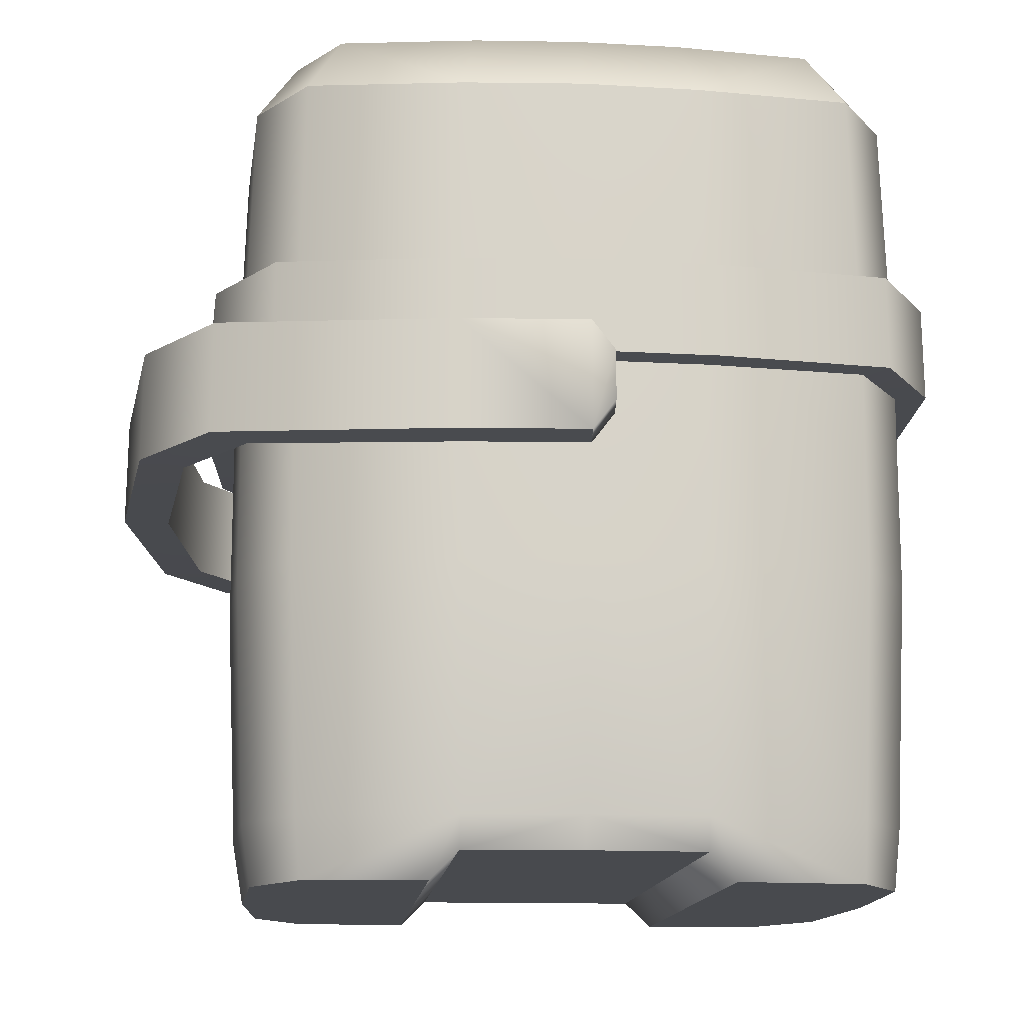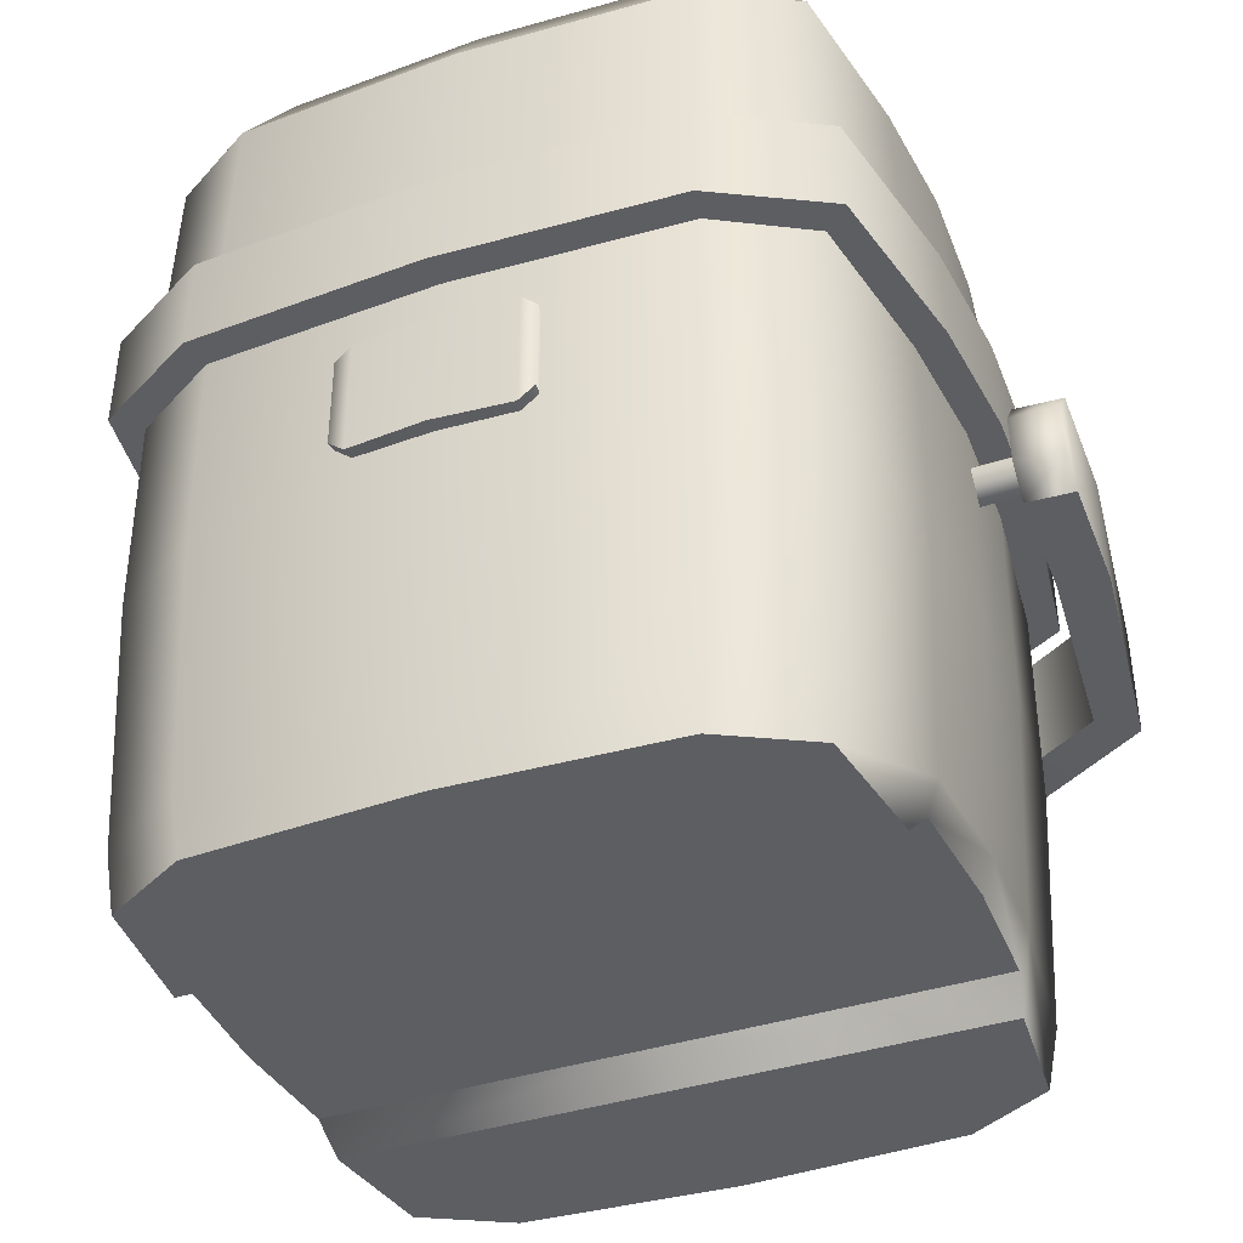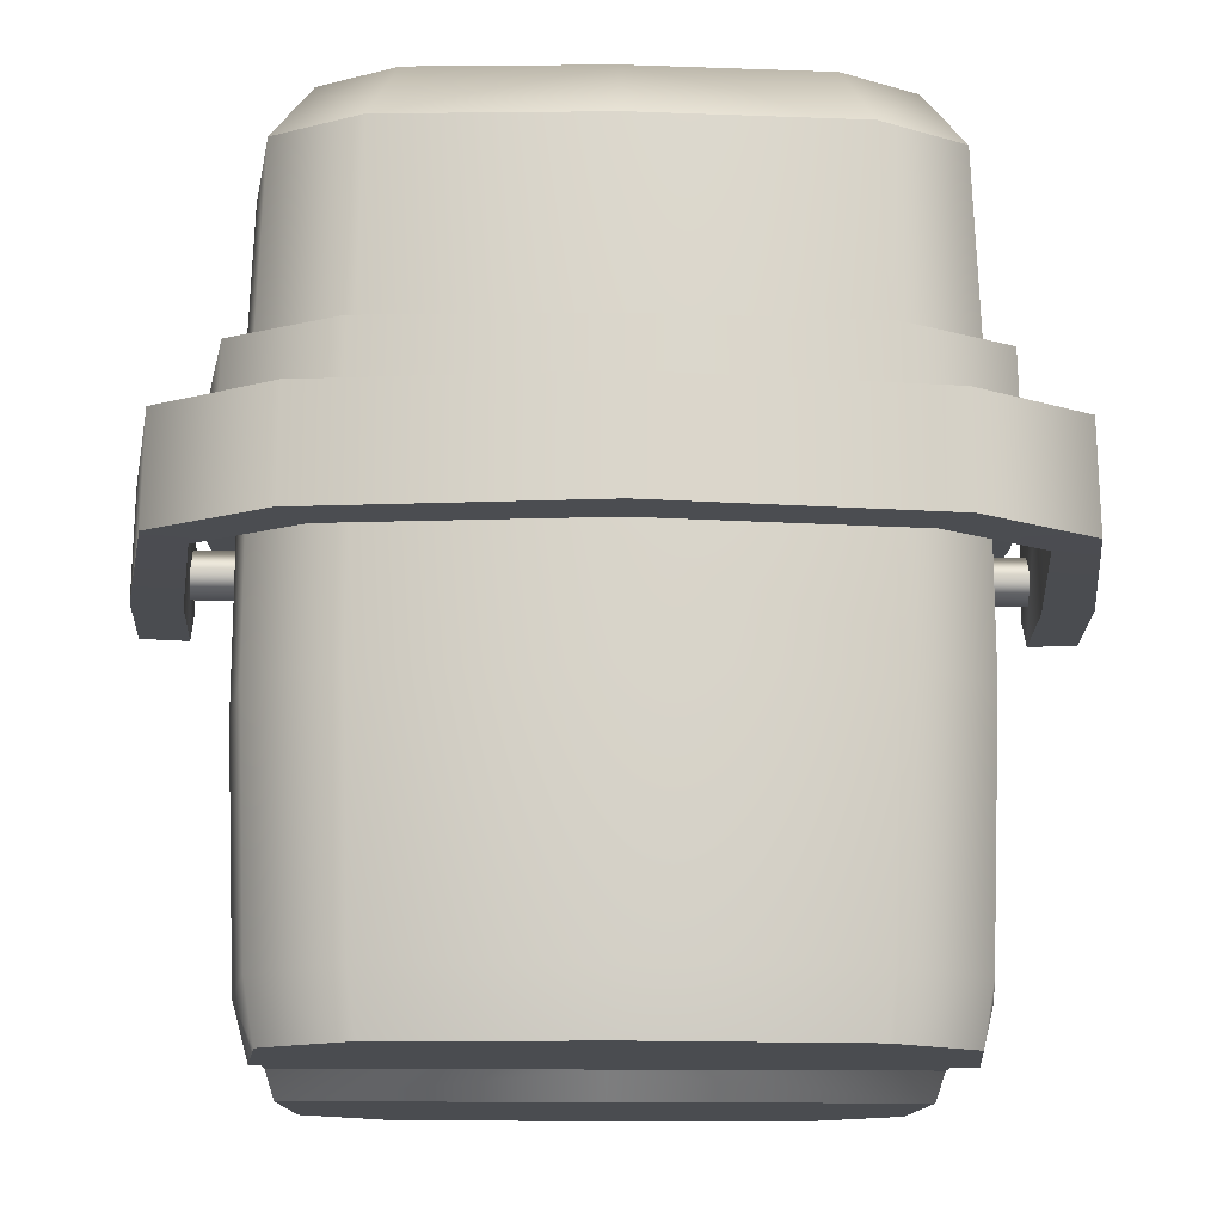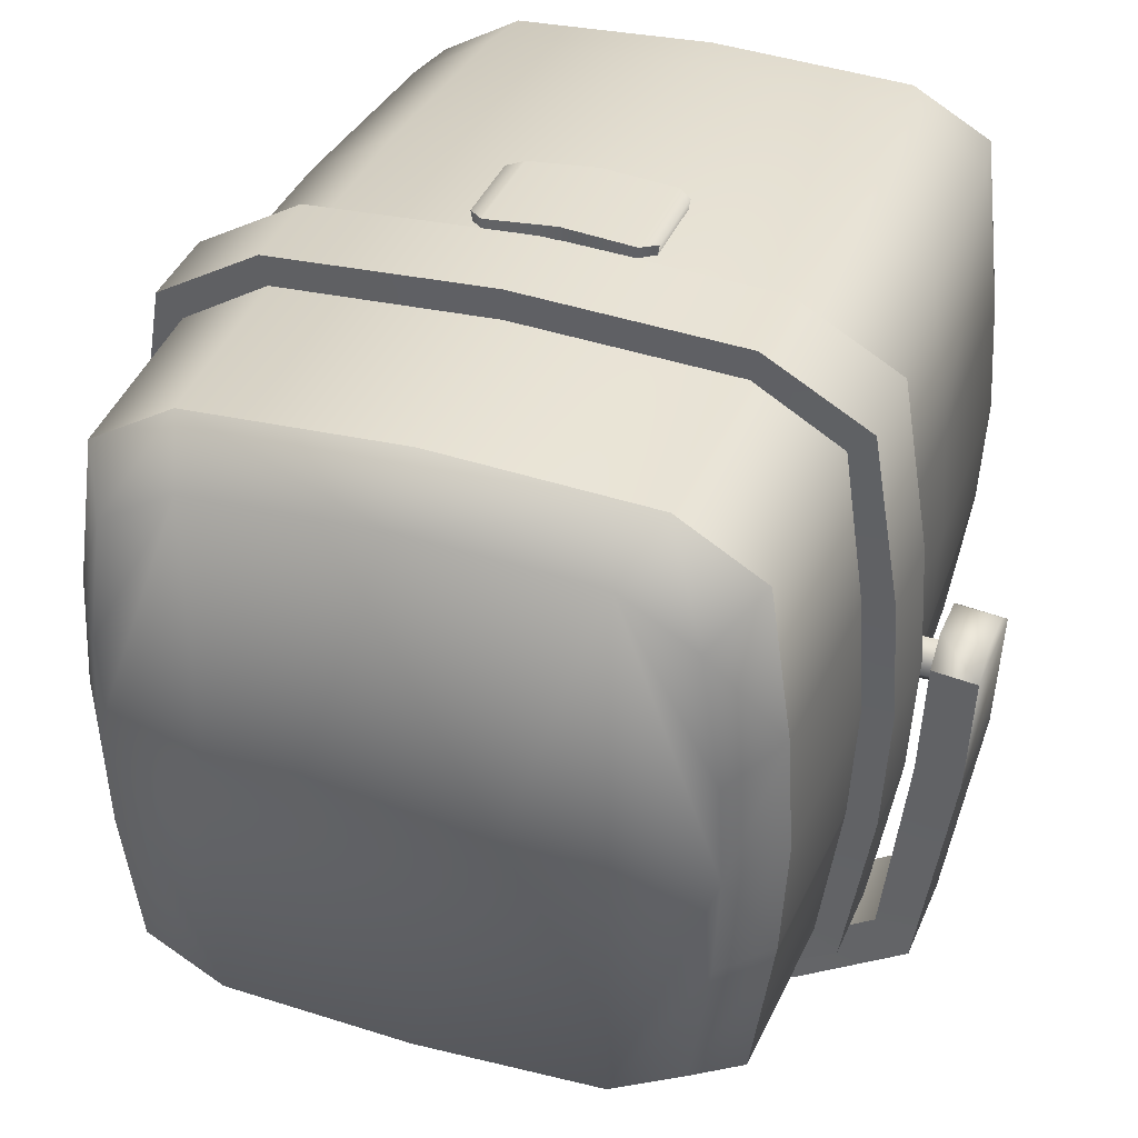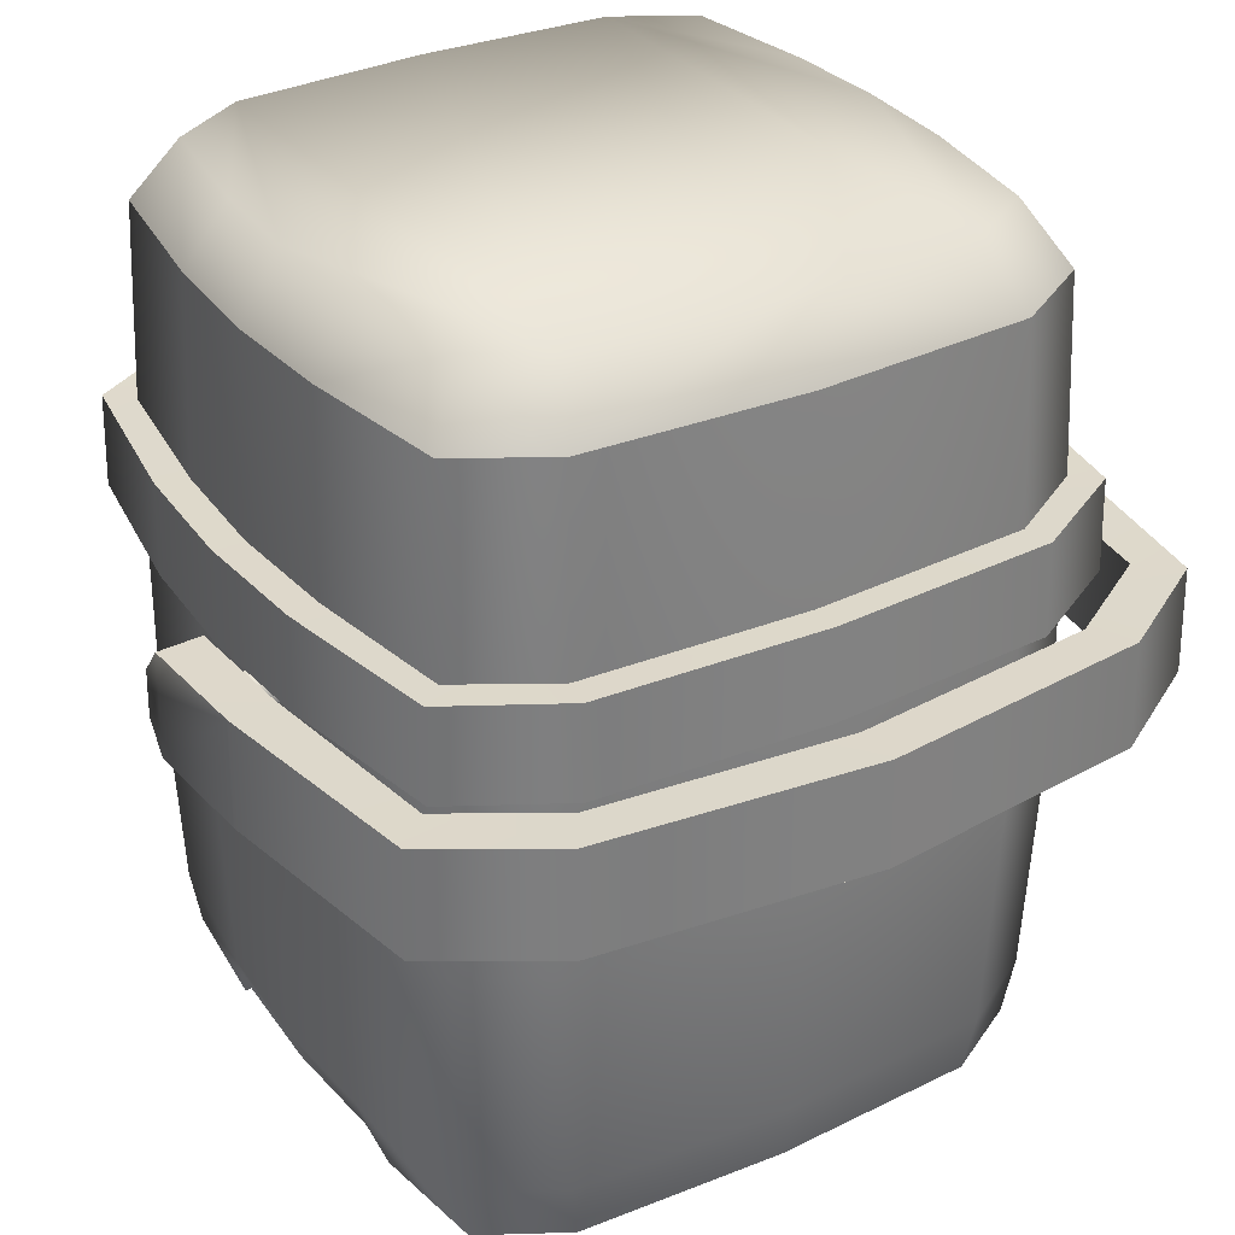
<metadata>
{"format":"obj","ext":"obj","renderer":"f3d","projection":"perspective","resolution":1024,"background":"white","views":[{"elev":-12.9,"azim":-94.8,"up":"+Y"},{"elev":-38.0,"azim":22.6,"up":"+Y"},{"elev":-14.8,"azim":178.3,"up":"+Y"},{"elev":36.7,"azim":-159.9,"up":"+Z"},{"elev":32.0,"azim":148.0,"up":"+Y"}]}
</metadata>
<code>
v  75.73 7.07 -11.94
v  49.99 7.07 -10.57
v  49.99 -0.0052 -11.22
v  74.89 -0.0052 -12.49
v  72.51 100 -83.38
v  49.99 100 -84.49
v  49.99 100 -15.51
v  72.51 100 -16.62
v  87.21 3.217 -36.08
v  49.99 3.217 -36.09
v  49.99 3.218 -50
v  87.92 3.218 -50
v  81.46 100 -21.93
v  85.87 92.67 -17.99
v  88.48 92.67 -36.13
v  83.75 100 -37.86
v  75.73 92.67 -11.94
v  49.99 92.67 -10.57
v  89.59 35.6 -35.73
v  90.39 35.6 -50
v  90.28 64.13 -50
v  89.49 64.13 -35.77
v  86.92 35.6 -17.06
v  86.82 64.13 -17.15
v  76.48 35.6 -10.84
v  76.41 64.13 -10.94
v  49.99 64.13 -9.53
v  49.99 35.6 -9.421
v  89.25 7.07 -50
v  88.48 7.07 -36.13
v  84.7 -0.0052 -18.05
v  86.38 -0.0052 -32.85
v  85.88 7.07 -17.99
v  89.25 92.67 -50
v  84.3 100 -50
v  49.99 0.0208 -32.83
v  24.24 7.07 -11.94
v  25.09 -0.0052 -12.49
v  12.77 3.217 -36.08
v  12.06 3.218 -50
v  11.5 92.67 -36.13
v  14.1 92.67 -17.99
v  18.52 100 -21.93
v  16.23 100 -37.86
v  24.25 92.67 -11.94
v  27.47 100 -16.62
v  10.38 35.6 -35.73
v  10.49 64.13 -35.77
v  9.694 64.13 -50
v  9.585 35.6 -50
v  13.06 35.6 -17.06
v  13.16 64.13 -17.15
v  23.5 35.6 -10.84
v  23.57 64.13 -10.94
v  11.5 7.07 -36.13
v  10.72 7.07 -50
v  15.28 -0.0052 -18.05
v  14.1 7.07 -17.99
v  13.6 -0.0052 -32.85
v  15.68 100 -50
v  10.73 92.67 -50
v  75.73 7.07 -88.06
v  74.89 -0.0052 -86.96
v  49.99 -0.0052 -88.23
v  49.99 7.07 -89.43
v  87.21 3.217 -63.92
v  49.99 3.217 -63.91
v  88.48 92.67 -63.87
v  85.87 92.67 -82.01
v  81.46 100 -78.07
v  83.75 100 -62.14
v  75.73 92.67 -88.06
v  49.99 92.67 -89.43
v  89.59 35.6 -64.27
v  89.49 64.13 -64.23
v  86.92 35.6 -82.94
v  86.82 64.13 -82.85
v  76.48 35.6 -89.16
v  76.41 64.13 -89.06
v  49.99 35.6 -90.58
v  49.99 64.13 -90.47
v  88.48 7.07 -63.87
v  84.7 -0.0052 -81.4
v  85.88 7.07 -82.01
v  86.38 -0.0052 -67.15
v  49.99 0.0208 -67.17
v  24.24 7.07 -88.06
v  25.09 -0.0052 -86.96
v  27.47 100 -83.38
v  12.77 3.217 -63.92
v  18.52 100 -78.07
v  14.1 92.67 -82.01
v  11.5 92.67 -63.87
v  16.23 100 -62.14
v  24.25 92.67 -88.06
v  10.38 35.6 -64.27
v  10.49 64.13 -64.23
v  13.06 35.6 -82.94
v  13.16 64.13 -82.85
v  23.5 35.6 -89.16
v  23.57 64.13 -89.06
v  11.5 7.07 -63.87
v  15.28 -0.0052 -81.4
v  13.6 -0.0052 -67.15
v  14.1 7.07 -82.01
v  58.85 52.99 -8.639
v  49.99 52.99 -7.881
v  49.99 39.62 -7.772
v  58.89 39.62 -8.534
v  60.17 41.15 -12.19
v  60.14 51.43 -12.27
v  60.69 51.45 -8.784
v  60.72 41.16 -8.703
v  58.3 52.98 -12.12
v  49.99 52.98 -11.39
v  58.34 39.6 -12.02
v  49.99 39.6 -11.28
v  41.14 52.99 -8.639
v  41.1 39.62 -8.534
v  39.82 41.15 -12.19
v  39.27 41.16 -8.703
v  39.3 51.45 -8.784
v  39.85 51.43 -12.27
v  41.69 52.98 -12.12
v  41.65 39.6 -12.02
v  92.92 69.65 -35.08
v  93.13 58.75 -35.01
v  93.96 58.75 -50
v  93.75 69.64 -50
v  89.55 69.65 -14.71
v  89.75 58.76 -14.54
v  77.06 69.65 -7.556
v  77.15 58.75 -7.346
v  50 69.64 -6.069
v  50 58.75 -5.851
v  93.13 58.75 -64.99
v  92.92 69.65 -64.92
v  89.75 58.76 -85.46
v  89.55 69.65 -85.29
v  77.04 58.75 -92.65
v  76.95 69.65 -92.44
v  99.96 60.32 -65.04
v  100.7 60.31 -50.36
v  100.9 47.77 -50.36
v  100.2 47.77 -65.11
v  96.08 47.79 -92.04
v  95.88 60.33 -91.86
v  50 60.31 -103.8
v  82.51 60.32 -100.2
v  82.66 47.78 -100.4
v  50 47.77 -104.1
v  95.46 47.66 -49.89
v  95.4 51.08 -47.26
v  95.3 56.78 -47.26
v  95.24 60.2 -49.89
v  91.79 47.66 -88.1
v  94.74 47.66 -64.01
v  94.52 60.2 -63.94
v  91.59 60.2 -87.93
v  79.63 60.2 -95.34
v  79.78 47.66 -95.54
v  89.53 69.57 -50
v  88.74 69.57 -35.94
v  88.95 58.67 -35.86
v  89.74 58.67 -50
v  86.2 69.57 -17.7
v  86.4 58.67 -17.52
v  76.08 69.57 -11.68
v  76.16 58.67 -11.47
v  50 58.67 -10.07
v  88.74 69.57 -64.06
v  88.95 58.67 -64.14
v  86.2 69.57 -82.3
v  86.4 58.67 -82.48
v  75.96 69.57 -88.32
v  76.05 58.67 -88.53
v  50 69.64 -93.93
v  50 69.57 -89.71
v  100.9 51.19 -47.73
v  50 47.66 -98.58
v  50 60.2 -98.36
v  100.8 56.89 -47.73
v  95.83 54.14 -50.24
v  95.83 56.9 -53.18
v  89.28 56.9 -53.18
v  89.28 54.14 -50.24
v  95.83 54.14 -56.11
v  89.28 54.14 -56.11
v  95.83 51.38 -53.18
v  89.28 51.38 -53.18
v  50 58.75 -94.15
v  50 69.57 -10.29
v  50 58.67 -89.93
v  7.085 69.65 -35.08
v  6.254 69.64 -50
v  6.037 58.75 -50
v  6.872 58.75 -35.01
v  10.45 69.65 -14.71
v  10.25 58.76 -14.54
v  22.94 69.65 -7.556
v  22.85 58.75 -7.346
v  7.085 69.65 -64.92
v  6.872 58.75 -64.99
v  10.45 69.65 -85.29
v  10.25 58.76 -85.46
v  23.05 69.65 -92.44
v  22.96 58.75 -92.65
v  0.0433 60.32 -65.04
v  -0.1696 47.77 -65.11
v  -0.9233 47.77 -50.36
v  -0.7057 60.31 -50.36
v  4.126 60.33 -91.86
v  3.926 47.79 -92.04
v  17.34 47.78 -100.4
v  17.49 60.32 -100.2
v  4.542 47.66 -49.89
v  4.759 60.2 -49.89
v  4.7 56.78 -47.26
v  4.601 51.08 -47.26
v  8.208 47.66 -88.1
v  8.407 60.2 -87.93
v  5.477 60.2 -63.94
v  5.263 47.66 -64.01
v  20.22 47.66 -95.54
v  20.37 60.2 -95.34
v  10.47 69.57 -50
v  11.26 69.57 -35.94
v  11.05 58.67 -35.86
v  10.26 58.67 -50
v  13.8 69.57 -17.7
v  13.6 58.67 -17.52
v  23.93 69.57 -11.68
v  23.84 58.67 -11.47
v  11.26 69.57 -64.06
v  11.05 58.67 -64.14
v  13.8 69.57 -82.3
v  13.6 58.67 -82.48
v  24.04 69.57 -88.32
v  23.95 58.67 -88.53
v  -0.864 51.19 -47.73
v  -0.765 56.89 -47.73
v  4.171 54.14 -50.24
v  10.72 54.14 -50.24
v  10.72 56.9 -53.18
v  4.171 56.9 -53.18
v  10.72 54.14 -56.11
v  4.171 54.14 -56.11
v  10.72 51.38 -53.18
v  4.171 51.38 -53.18
g base
f 1 2 3
f 3 4 1
f 5 6 7
f 7 8 5
f 9 10 11
f 11 12 9
f 13 14 15
f 15 16 13
f 13 8 17
f 17 14 13
f 17 8 7
f 7 18 17
f 19 20 21
f 21 22 19
f 23 19 22
f 22 24 23
f 25 23 24
f 24 26 25
f 26 27 28
f 28 25 26
f 9 12 29
f 29 30 9
f 31 32 30
f 30 33 31
f 4 31 33
f 33 1 4
f 16 15 34
f 34 35 16
f 30 29 20
f 20 19 30
f 34 15 22
f 22 21 34
f 33 30 19
f 19 23 33
f 15 14 24
f 24 22 15
f 1 33 23
f 23 25 1
f 14 17 26
f 26 24 14
f 17 18 27
f 27 26 17
f 2 1 25
f 25 28 2
f 31 4 36
f 36 32 31
f 32 36 10
f 10 9 32
f 32 9 30
f 4 3 36
f 37 38 3
f 3 2 37
f 39 40 11
f 11 10 39
f 41 42 43
f 43 44 41
f 43 42 45
f 45 46 43
f 45 18 7
f 7 46 45
f 47 48 49
f 49 50 47
f 51 52 48
f 48 47 51
f 53 54 52
f 52 51 53
f 54 53 28
f 28 27 54
f 39 55 56
f 56 40 39
f 57 58 55
f 55 59 57
f 38 37 58
f 58 57 38
f 60 61 41
f 41 44 60
f 55 47 50
f 50 56 55
f 61 49 48
f 48 41 61
f 58 51 47
f 47 55 58
f 41 48 52
f 52 42 41
f 37 53 51
f 51 58 37
f 42 52 54
f 54 45 42
f 45 54 27
f 27 18 45
f 2 28 53
f 53 37 2
f 57 59 36
f 36 38 57
f 59 39 10
f 10 36 59
f 59 55 39
f 38 36 3
f 62 63 64
f 64 65 62
f 66 12 11
f 11 67 66
f 68 69 70
f 70 71 68
f 70 69 72
f 72 5 70
f 72 73 6
f 6 5 72
f 74 75 21
f 21 20 74
f 76 77 75
f 75 74 76
f 78 79 77
f 77 76 78
f 79 78 80
f 80 81 79
f 66 82 29
f 29 12 66
f 83 84 82
f 82 85 83
f 63 62 84
f 84 83 63
f 34 68 71
f 71 35 34
f 82 74 20
f 20 29 82
f 34 21 75
f 75 68 34
f 84 76 74
f 74 82 84
f 68 75 77
f 77 69 68
f 62 78 76
f 76 84 62
f 69 77 79
f 79 72 69
f 72 79 81
f 81 73 72
f 65 80 78
f 78 62 65
f 83 85 86
f 86 63 83
f 85 66 67
f 67 86 85
f 85 82 66
f 63 86 64
f 87 65 64
f 64 88 87
f 46 7 6
f 6 89 46
f 90 67 11
f 11 40 90
f 91 92 93
f 93 94 91
f 91 89 95
f 95 92 91
f 95 89 6
f 6 73 95
f 96 50 49
f 49 97 96
f 98 96 97
f 97 99 98
f 100 98 99
f 99 101 100
f 101 81 80
f 80 100 101
f 90 40 56
f 56 102 90
f 103 104 102
f 102 105 103
f 88 103 105
f 105 87 88
f 60 94 93
f 93 61 60
f 102 56 50
f 50 96 102
f 61 93 97
f 97 49 61
f 105 102 96
f 96 98 105
f 93 92 99
f 99 97 93
f 87 105 98
f 98 100 87
f 92 95 101
f 101 99 92
f 95 73 81
f 81 101 95
f 65 87 100
f 100 80 65
f 103 88 86
f 86 104 103
f 104 86 67
f 67 90 104
f 104 90 102
f 88 64 86
f 106 107 108
f 108 109 106
f 110 111 112
f 112 113 110
f 114 115 107
f 107 106 114
f 116 110 113
f 113 109 116
f 111 114 106
f 106 112 111
f 113 112 106
f 106 109 113
f 117 116 109
f 109 108 117
f 118 119 108
f 108 107 118
f 120 121 122
f 122 123 120
f 124 118 107
f 107 115 124
f 125 119 121
f 121 120 125
f 123 122 118
f 118 124 123
f 121 119 118
f 118 122 121
f 117 108 119
f 119 125 117
f 126 127 128
f 128 129 126
f 130 131 127
f 127 126 130
f 132 133 131
f 131 130 132
f 132 134 135
f 135 133 132
f 129 128 136
f 136 137 129
f 137 136 138
f 138 139 137
f 139 138 140
f 140 141 139
f 142 143 144
f 144 145 142
f 142 145 146
f 146 147 142
f 148 149 150
f 150 151 148
f 152 153 154
f 154 155 152
f 156 157 158
f 158 159 156
f 159 160 161
f 161 156 159
f 162 163 126
f 126 129 162
f 164 165 128
f 128 127 164
f 163 166 130
f 130 126 163
f 167 164 127
f 127 131 167
f 166 168 132
f 132 130 166
f 169 167 131
f 131 133 169
f 135 170 169
f 169 133 135
f 171 162 129
f 129 137 171
f 165 172 136
f 136 128 165
f 173 171 137
f 137 139 173
f 172 174 138
f 138 136 172
f 175 173 139
f 139 141 175
f 174 176 140
f 140 138 174
f 177 178 175
f 175 141 177
f 158 155 143
f 143 142 158
f 179 153 152
f 152 144 179
f 152 157 145
f 145 144 152
f 159 158 142
f 142 147 159
f 157 156 146
f 146 145 157
f 149 160 159
f 159 147 149
f 161 180 151
f 151 150 161
f 147 146 150
f 150 149 147
f 160 181 180
f 180 161 160
f 148 181 160
f 160 149 148
f 150 146 156
f 156 161 150
f 143 155 154
f 154 182 143
f 179 182 154
f 154 153 179
f 182 179 144
f 144 143 182
f 158 157 152
f 152 155 158
f 183 184 185
f 185 186 183
f 184 187 188
f 188 185 184
f 187 189 190
f 190 188 187
f 189 183 186
f 186 190 189
f 141 140 191
f 191 177 141
f 134 132 168
f 168 192 134
f 191 140 176
f 176 193 191
f 194 195 196
f 196 197 194
f 198 194 197
f 197 199 198
f 200 198 199
f 199 201 200
f 200 201 135
f 135 134 200
f 195 202 203
f 203 196 195
f 202 204 205
f 205 203 202
f 204 206 207
f 207 205 204
f 208 209 210
f 210 211 208
f 208 212 213
f 213 209 208
f 214 215 148
f 148 151 214
f 216 217 218
f 218 219 216
f 220 221 222
f 222 223 220
f 221 220 224
f 224 225 221
f 226 195 194
f 194 227 226
f 228 197 196
f 196 229 228
f 227 194 198
f 198 230 227
f 231 199 197
f 197 228 231
f 230 198 200
f 200 232 230
f 233 201 199
f 199 231 233
f 135 201 233
f 233 170 135
f 234 202 195
f 195 226 234
f 229 196 203
f 203 235 229
f 236 204 202
f 202 234 236
f 235 203 205
f 205 237 235
f 238 206 204
f 204 236 238
f 237 205 207
f 207 239 237
f 177 206 238
f 238 178 177
f 222 208 211
f 211 217 222
f 240 210 216
f 216 219 240
f 216 210 209
f 209 223 216
f 221 212 208
f 208 222 221
f 223 209 213
f 213 220 223
f 215 212 221
f 221 225 215
f 151 180 224
f 224 214 151
f 212 215 214
f 214 213 212
f 225 224 180
f 180 181 225
f 225 181 148
f 148 215 225
f 214 224 220
f 220 213 214
f 211 241 218
f 218 217 211
f 240 219 218
f 218 241 240
f 241 211 210
f 210 240 241
f 222 217 216
f 216 223 222
f 242 243 244
f 244 245 242
f 245 244 246
f 246 247 245
f 247 246 248
f 248 249 247
f 249 248 243
f 243 242 249
f 206 177 191
f 191 207 206
f 134 192 232
f 232 200 134
f 191 193 239
f 239 207 191
f 8 35 5
f 89 60 46
f 8 13 16
f 71 70 5
f 8 16 35
f 35 71 5
f 89 91 94
f 89 94 60
f 44 43 46
f 60 44 46

</code>
